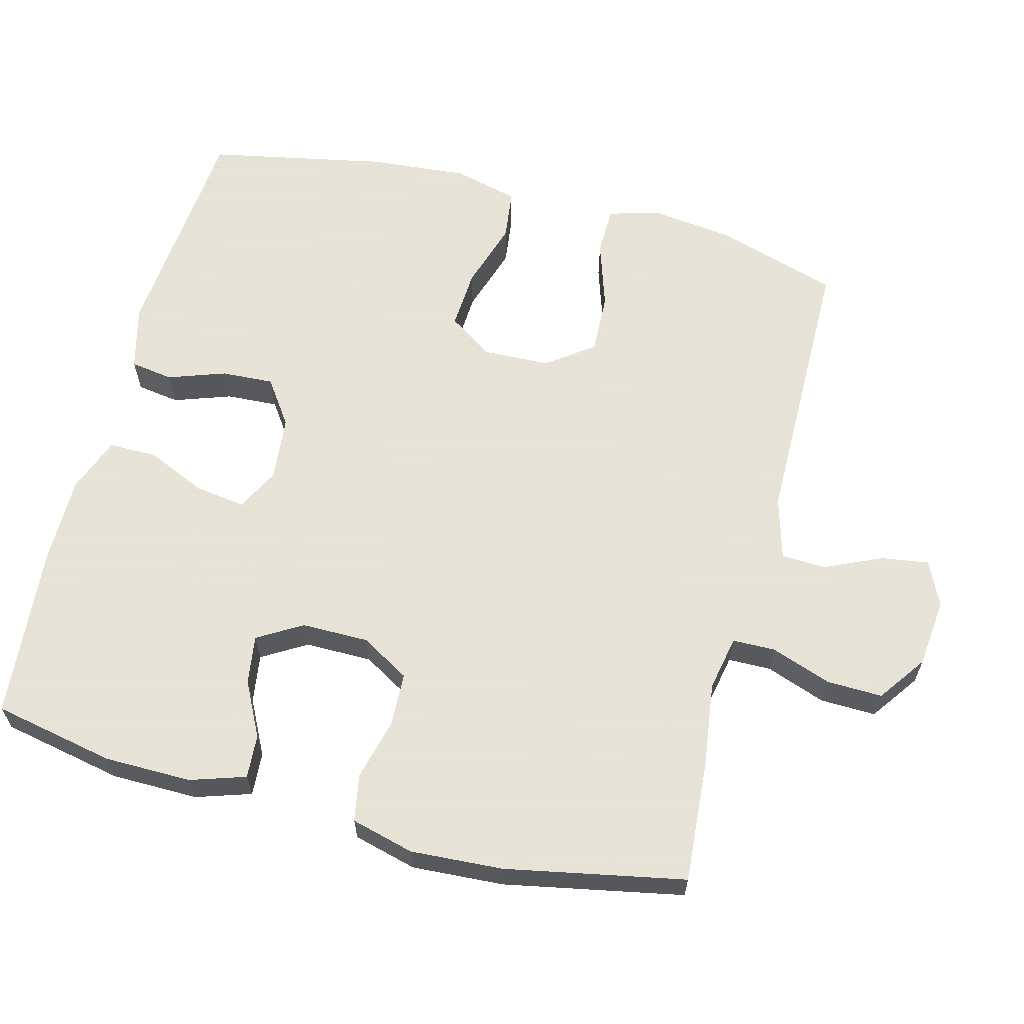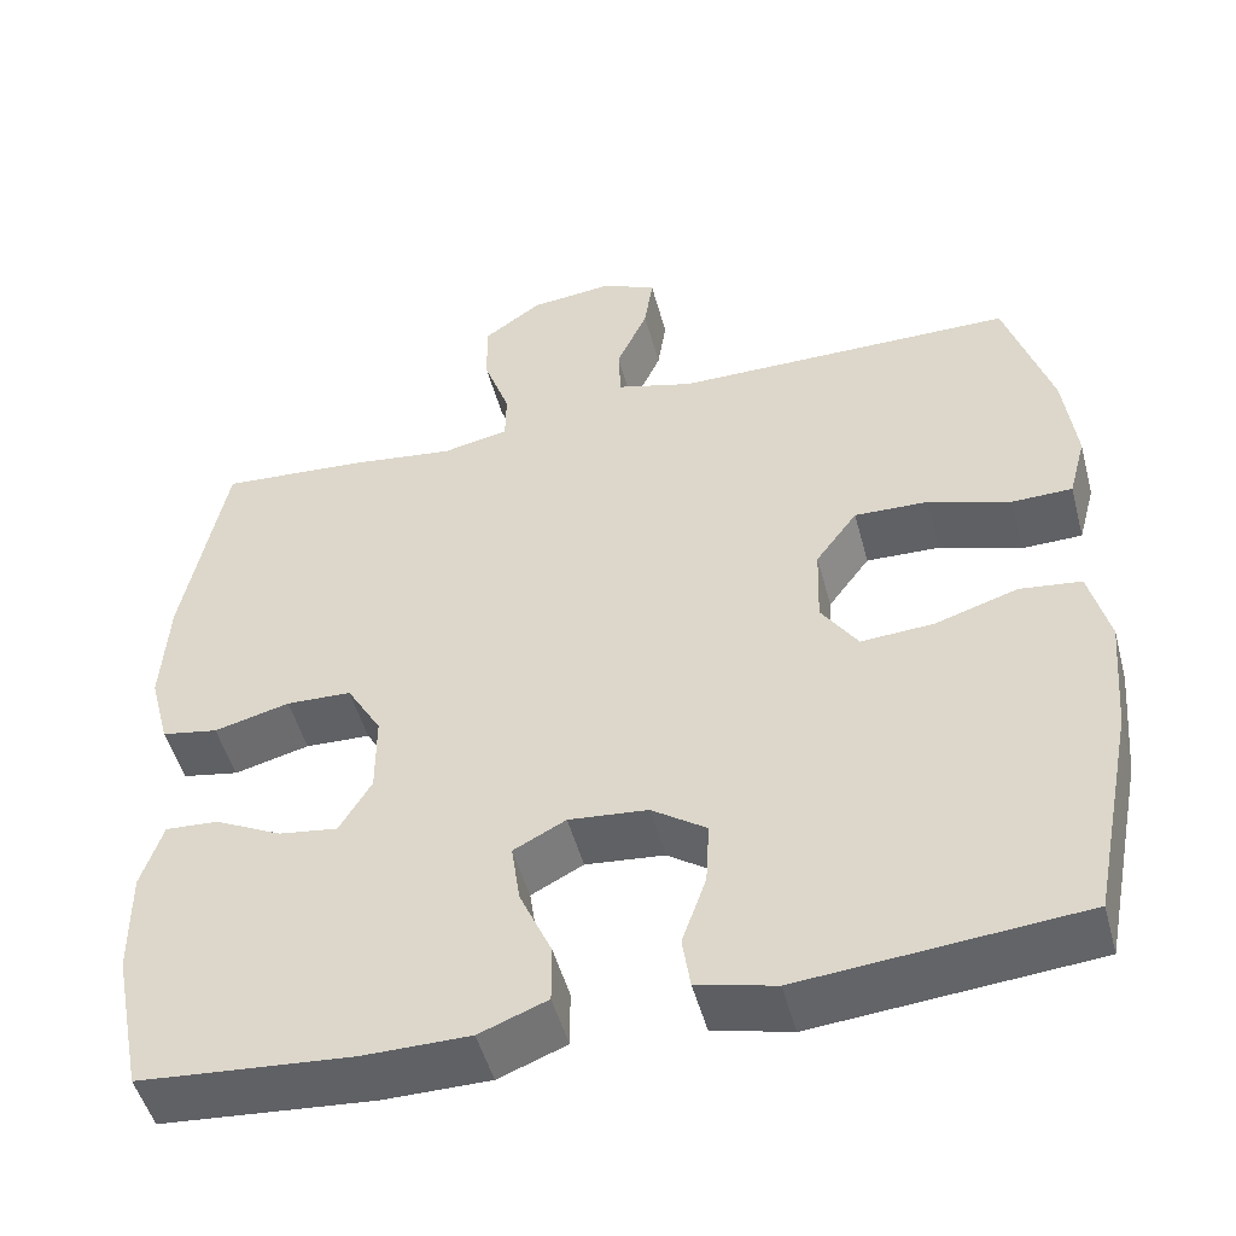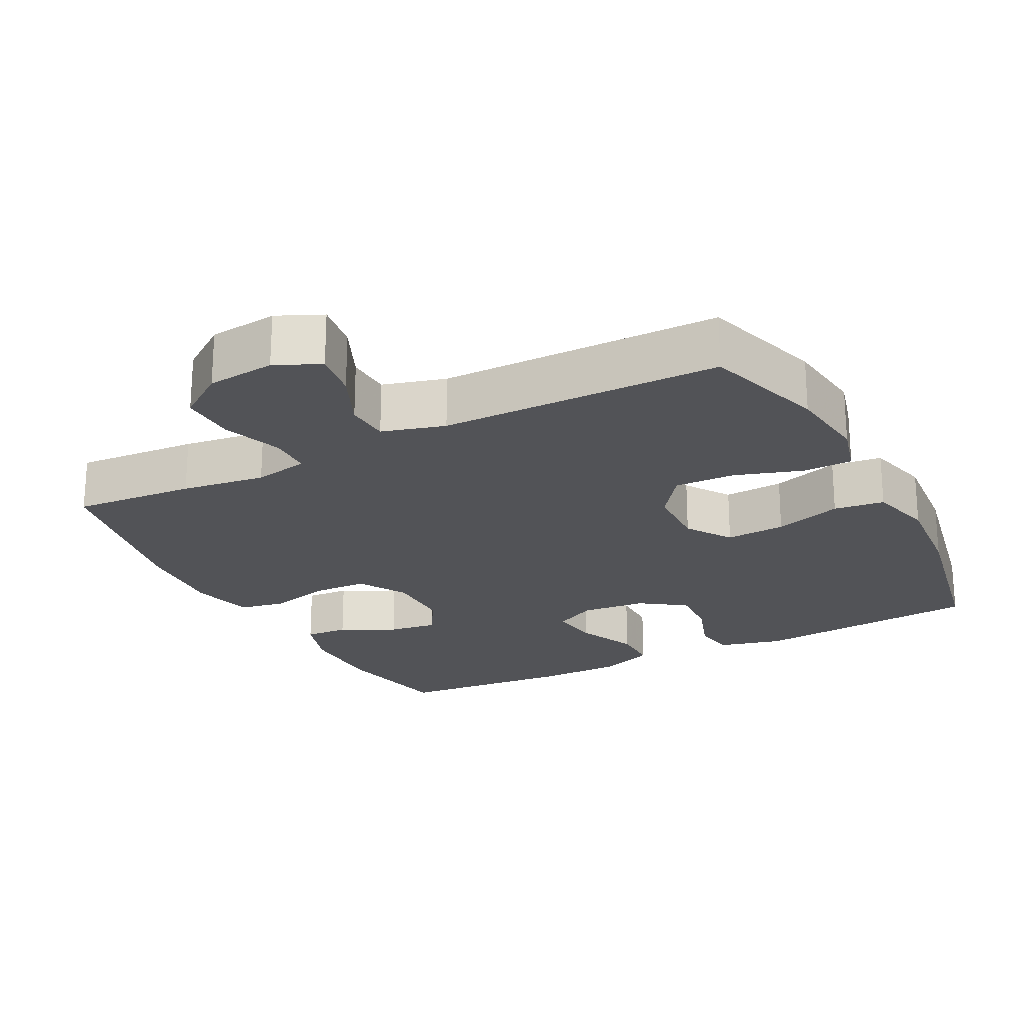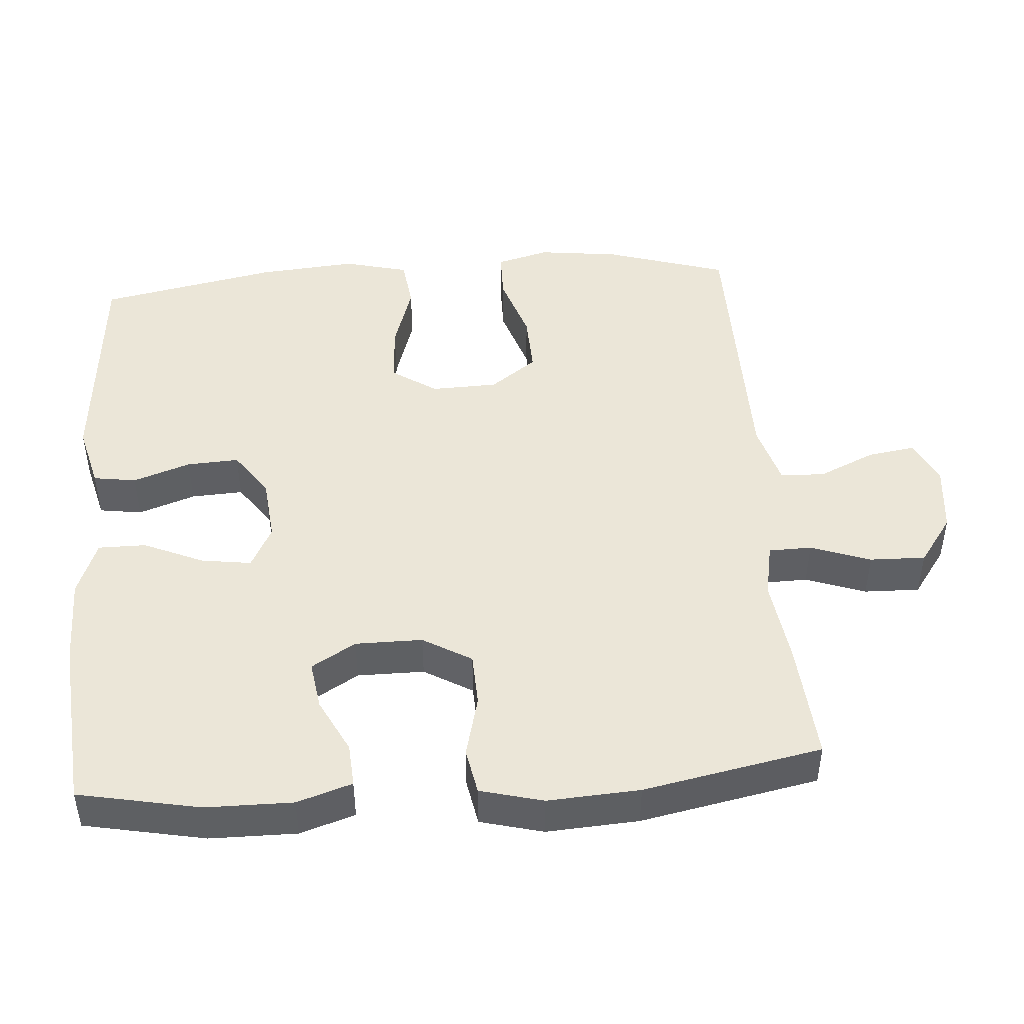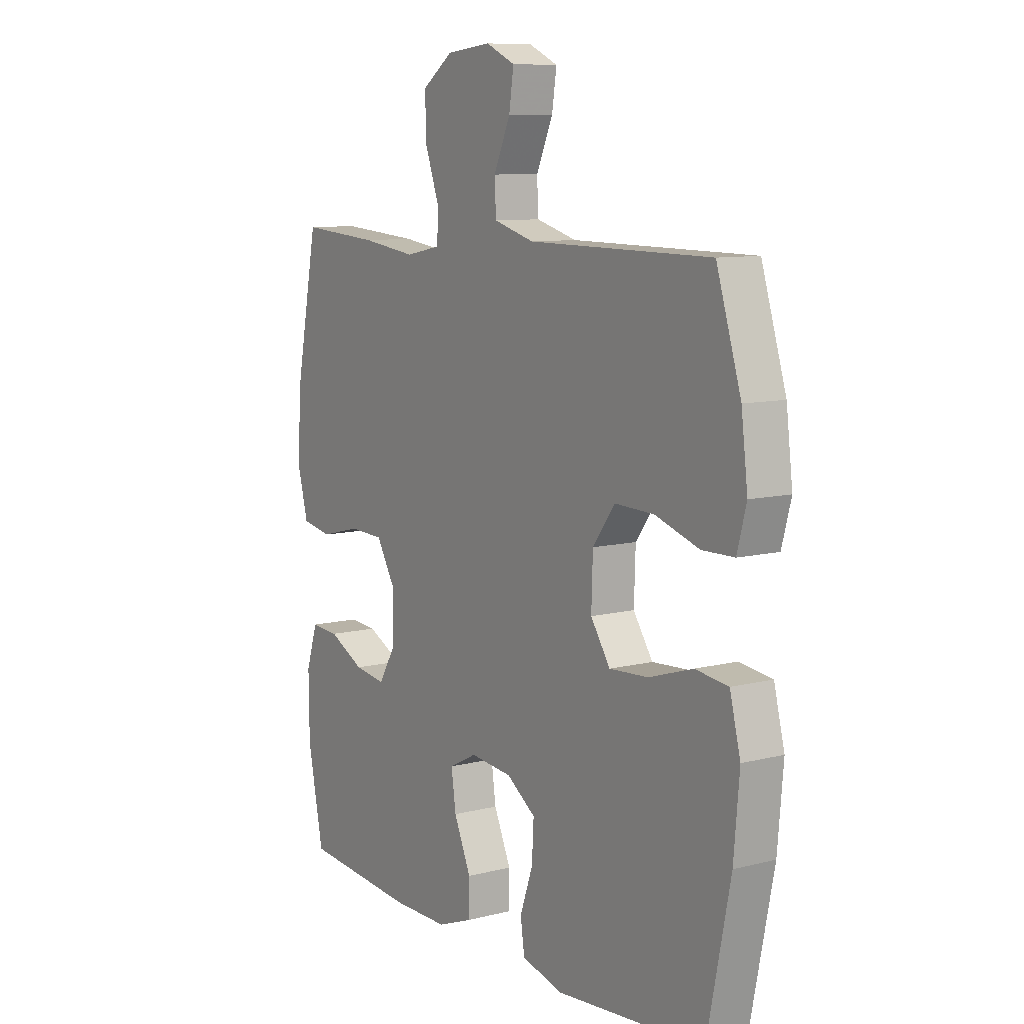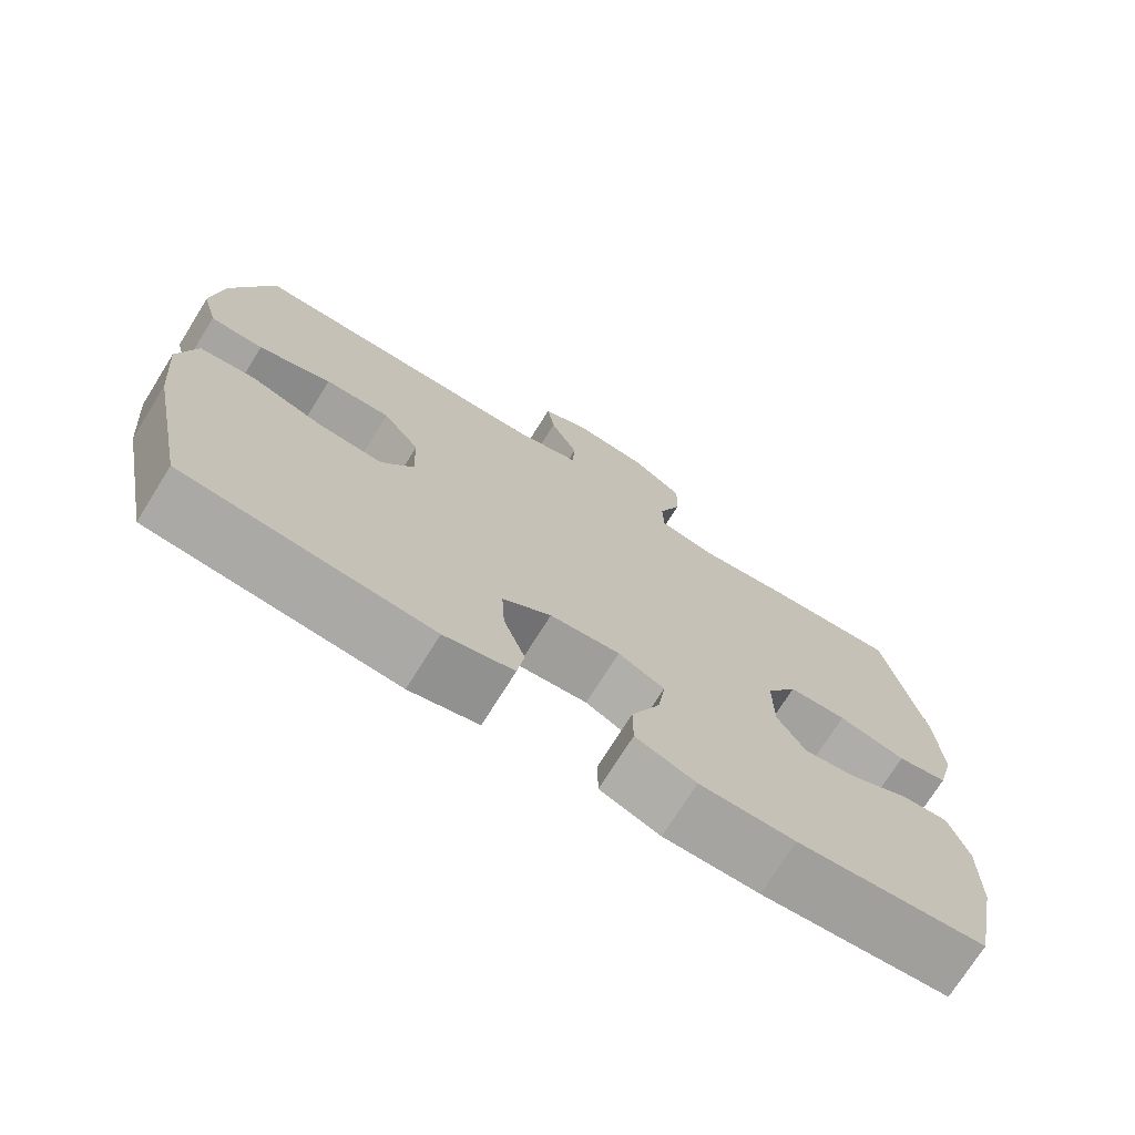
<metadata>
{"format":"obj","ext":"obj","renderer":"f3d","projection":"perspective","resolution":1024,"background":"white","views":[{"elev":62.8,"azim":-75.4,"up":"+Y"},{"elev":-49.7,"azim":14.9,"up":"+Z"},{"elev":-22.4,"azim":27.5,"up":"+Y"},{"elev":46.3,"azim":-94.3,"up":"+Y"},{"elev":9.4,"azim":56.4,"up":"+Z"},{"elev":-73.4,"azim":148.0,"up":"+Z"}]}
</metadata>
<code>
v -0.5 0.07 -0.5
v -0.534 0.07 -0.33
v -0.535 0.07 -0.208
v -0.51 0.07 -0.131
v -0.449 0.07 -0.135
v -0.372 0.07 -0.174
v -0.304 0.07 -0.184
v -0.267 0.07 -0.122
v -0.267 0.07 -0.028
v -0.307 0.07 0.04
v -0.382 0.07 0.043
v -0.469 0.07 0.021
v -0.534 0.07 0.033
v -0.557 0.07 0.121
v -0.549 0.07 0.25
v -0.5 0.07 0.5
v -0.329 0.07 0.487
v -0.211 0.07 0.471
v -0.134 0.07 0.486
v -0.133 0.07 0.546
v -0.163 0.07 0.63
v -0.165 0.07 0.708
v -0.098 0.07 0.756
v -0.002 0.07 0.766
v 0.061 0.07 0.737
v 0.051 0.07 0.67
v 0.015 0.07 0.59
v 0.018 0.07 0.528
v 0.106 0.07 0.503
v 0.5 0.07 0.5
v 0.553 0.07 0.329
v 0.567 0.07 0.215
v 0.547 0.07 0.141
v 0.478 0.07 0.14
v 0.383 0.07 0.171
v 0.298 0.07 0.174
v 0.25 0.07 0.109
v 0.247 0.07 0.016
v 0.289 0.07 -0.047
v 0.373 0.07 -0.042
v 0.468 0.07 -0.012
v 0.539 0.07 -0.021
v 0.562 0.07 -0.112
v 0.55 0.07 -0.25
v 0.5 0.07 -0.5
v 0.179 0.07 -0.528
v 0.089 0.07 -0.505
v 0.08 0.07 -0.445
v 0.108 0.07 -0.365
v 0.112 0.07 -0.292
v 0.049 0.07 -0.248
v -0.042 0.07 -0.239
v -0.102 0.07 -0.27
v -0.092 0.07 -0.34
v -0.055 0.07 -0.424
v -0.055 0.07 -0.491
v -0.133 0.07 -0.521
v -0.256 0.07 -0.521
v -0.5 0 -0.5
v -0.534 0 -0.33
v -0.535 0 -0.208
v -0.51 0 -0.131
v -0.449 0 -0.135
v -0.372 0 -0.174
v -0.304 0 -0.184
v -0.267 0 -0.122
v -0.267 0 -0.028
v -0.307 0 0.04
v -0.382 0 0.043
v -0.469 0 0.021
v -0.534 0 0.033
v -0.557 0 0.121
v -0.549 0 0.25
v -0.5 0 0.5
v -0.329 0 0.487
v -0.211 0 0.471
v -0.134 0 0.486
v -0.133 0 0.546
v -0.163 0 0.63
v -0.165 0 0.708
v -0.098 0 0.756
v -0.002 0 0.766
v 0.061 0 0.737
v 0.051 0 0.67
v 0.015 0 0.59
v 0.018 0 0.528
v 0.106 0 0.503
v 0.5 0 0.5
v 0.553 0 0.329
v 0.567 0 0.215
v 0.547 0 0.141
v 0.478 0 0.14
v 0.383 0 0.171
v 0.298 0 0.174
v 0.25 0 0.109
v 0.247 0 0.016
v 0.289 0 -0.047
v 0.373 0 -0.042
v 0.468 0 -0.012
v 0.539 0 -0.021
v 0.562 0 -0.112
v 0.55 0 -0.25
v 0.5 0 -0.5
v 0.179 0 -0.528
v 0.089 0 -0.505
v 0.08 0 -0.445
v 0.108 0 -0.365
v 0.112 0 -0.292
v 0.049 0 -0.248
v -0.042 0 -0.239
v -0.102 0 -0.27
v -0.092 0 -0.34
v -0.055 0 -0.424
v -0.055 0 -0.491
v -0.133 0 -0.521
v -0.256 0 -0.521
f 4 5 6
f 3 4 6
f 2 3 6
f 1 2 6
f 58 1 6
f 57 58 6
f 56 57 6
f 55 56 6
f 54 55 6
f 53 54 6 7
f 52 53 7 8
f 51 52 8 9
f 47 48 49
f 46 47 49
f 45 46 49
f 44 45 49
f 43 44 49
f 42 43 49
f 41 42 49
f 40 41 49
f 39 40 49 50
f 38 39 50 51
f 33 34 35
f 32 33 35
f 31 32 35
f 30 31 35
f 29 30 35
f 28 29 35 36
f 25 26 27
f 24 25 27
f 23 24 27
f 22 23 27
f 21 22 27
f 20 21 27
f 19 20 27 28
f 16 17 18
f 15 16 18
f 14 15 18
f 13 14 18
f 12 13 18
f 11 12 18
f 10 11 18 19
f 10 19 28
f 9 10 28
f 51 9 28
f 38 51 28
f 37 38 28
f 28 36 37
f 64 63 62
f 64 62 61
f 64 61 60
f 64 60 59
f 64 59 116
f 64 116 115
f 64 115 114
f 64 114 113
f 64 113 112
f 65 64 112 111
f 66 65 111 110
f 67 66 110 109
f 107 106 105
f 107 105 104
f 107 104 103
f 107 103 102
f 107 102 101
f 107 101 100
f 107 100 99
f 107 99 98
f 108 107 98 97
f 109 108 97 96
f 93 92 91
f 93 91 90
f 93 90 89
f 93 89 88
f 93 88 87
f 94 93 87 86
f 85 84 83
f 85 83 82
f 85 82 81
f 85 81 80
f 85 80 79
f 85 79 78
f 86 85 78 77
f 76 75 74
f 76 74 73
f 76 73 72
f 76 72 71
f 76 71 70
f 76 70 69
f 77 76 69 68
f 86 77 68
f 86 68 67
f 86 67 109
f 86 109 96
f 86 96 95
f 95 94 86
f 1 59 60 2
f 2 60 61 3
f 3 61 62 4
f 4 62 63 5
f 5 63 64 6
f 6 64 65 7
f 7 65 66 8
f 8 66 67 9
f 9 67 68 10
f 10 68 69 11
f 11 69 70 12
f 12 70 71 13
f 13 71 72 14
f 14 72 73 15
f 15 73 74 16
f 16 74 75 17
f 17 75 76 18
f 18 76 77 19
f 19 77 78 20
f 20 78 79 21
f 21 79 80 22
f 22 80 81 23
f 23 81 82 24
f 24 82 83 25
f 25 83 84 26
f 26 84 85 27
f 27 85 86 28
f 28 86 87 29
f 29 87 88 30
f 30 88 89 31
f 31 89 90 32
f 32 90 91 33
f 33 91 92 34
f 34 92 93 35
f 35 93 94 36
f 36 94 95 37
f 37 95 96 38
f 38 96 97 39
f 39 97 98 40
f 40 98 99 41
f 41 99 100 42
f 42 100 101 43
f 43 101 102 44
f 44 102 103 45
f 45 103 104 46
f 46 104 105 47
f 47 105 106 48
f 48 106 107 49
f 49 107 108 50
f 50 108 109 51
f 51 109 110 52
f 52 110 111 53
f 53 111 112 54
f 54 112 113 55
f 55 113 114 56
f 56 114 115 57
f 57 115 116 58
f 58 116 59 1

</code>
